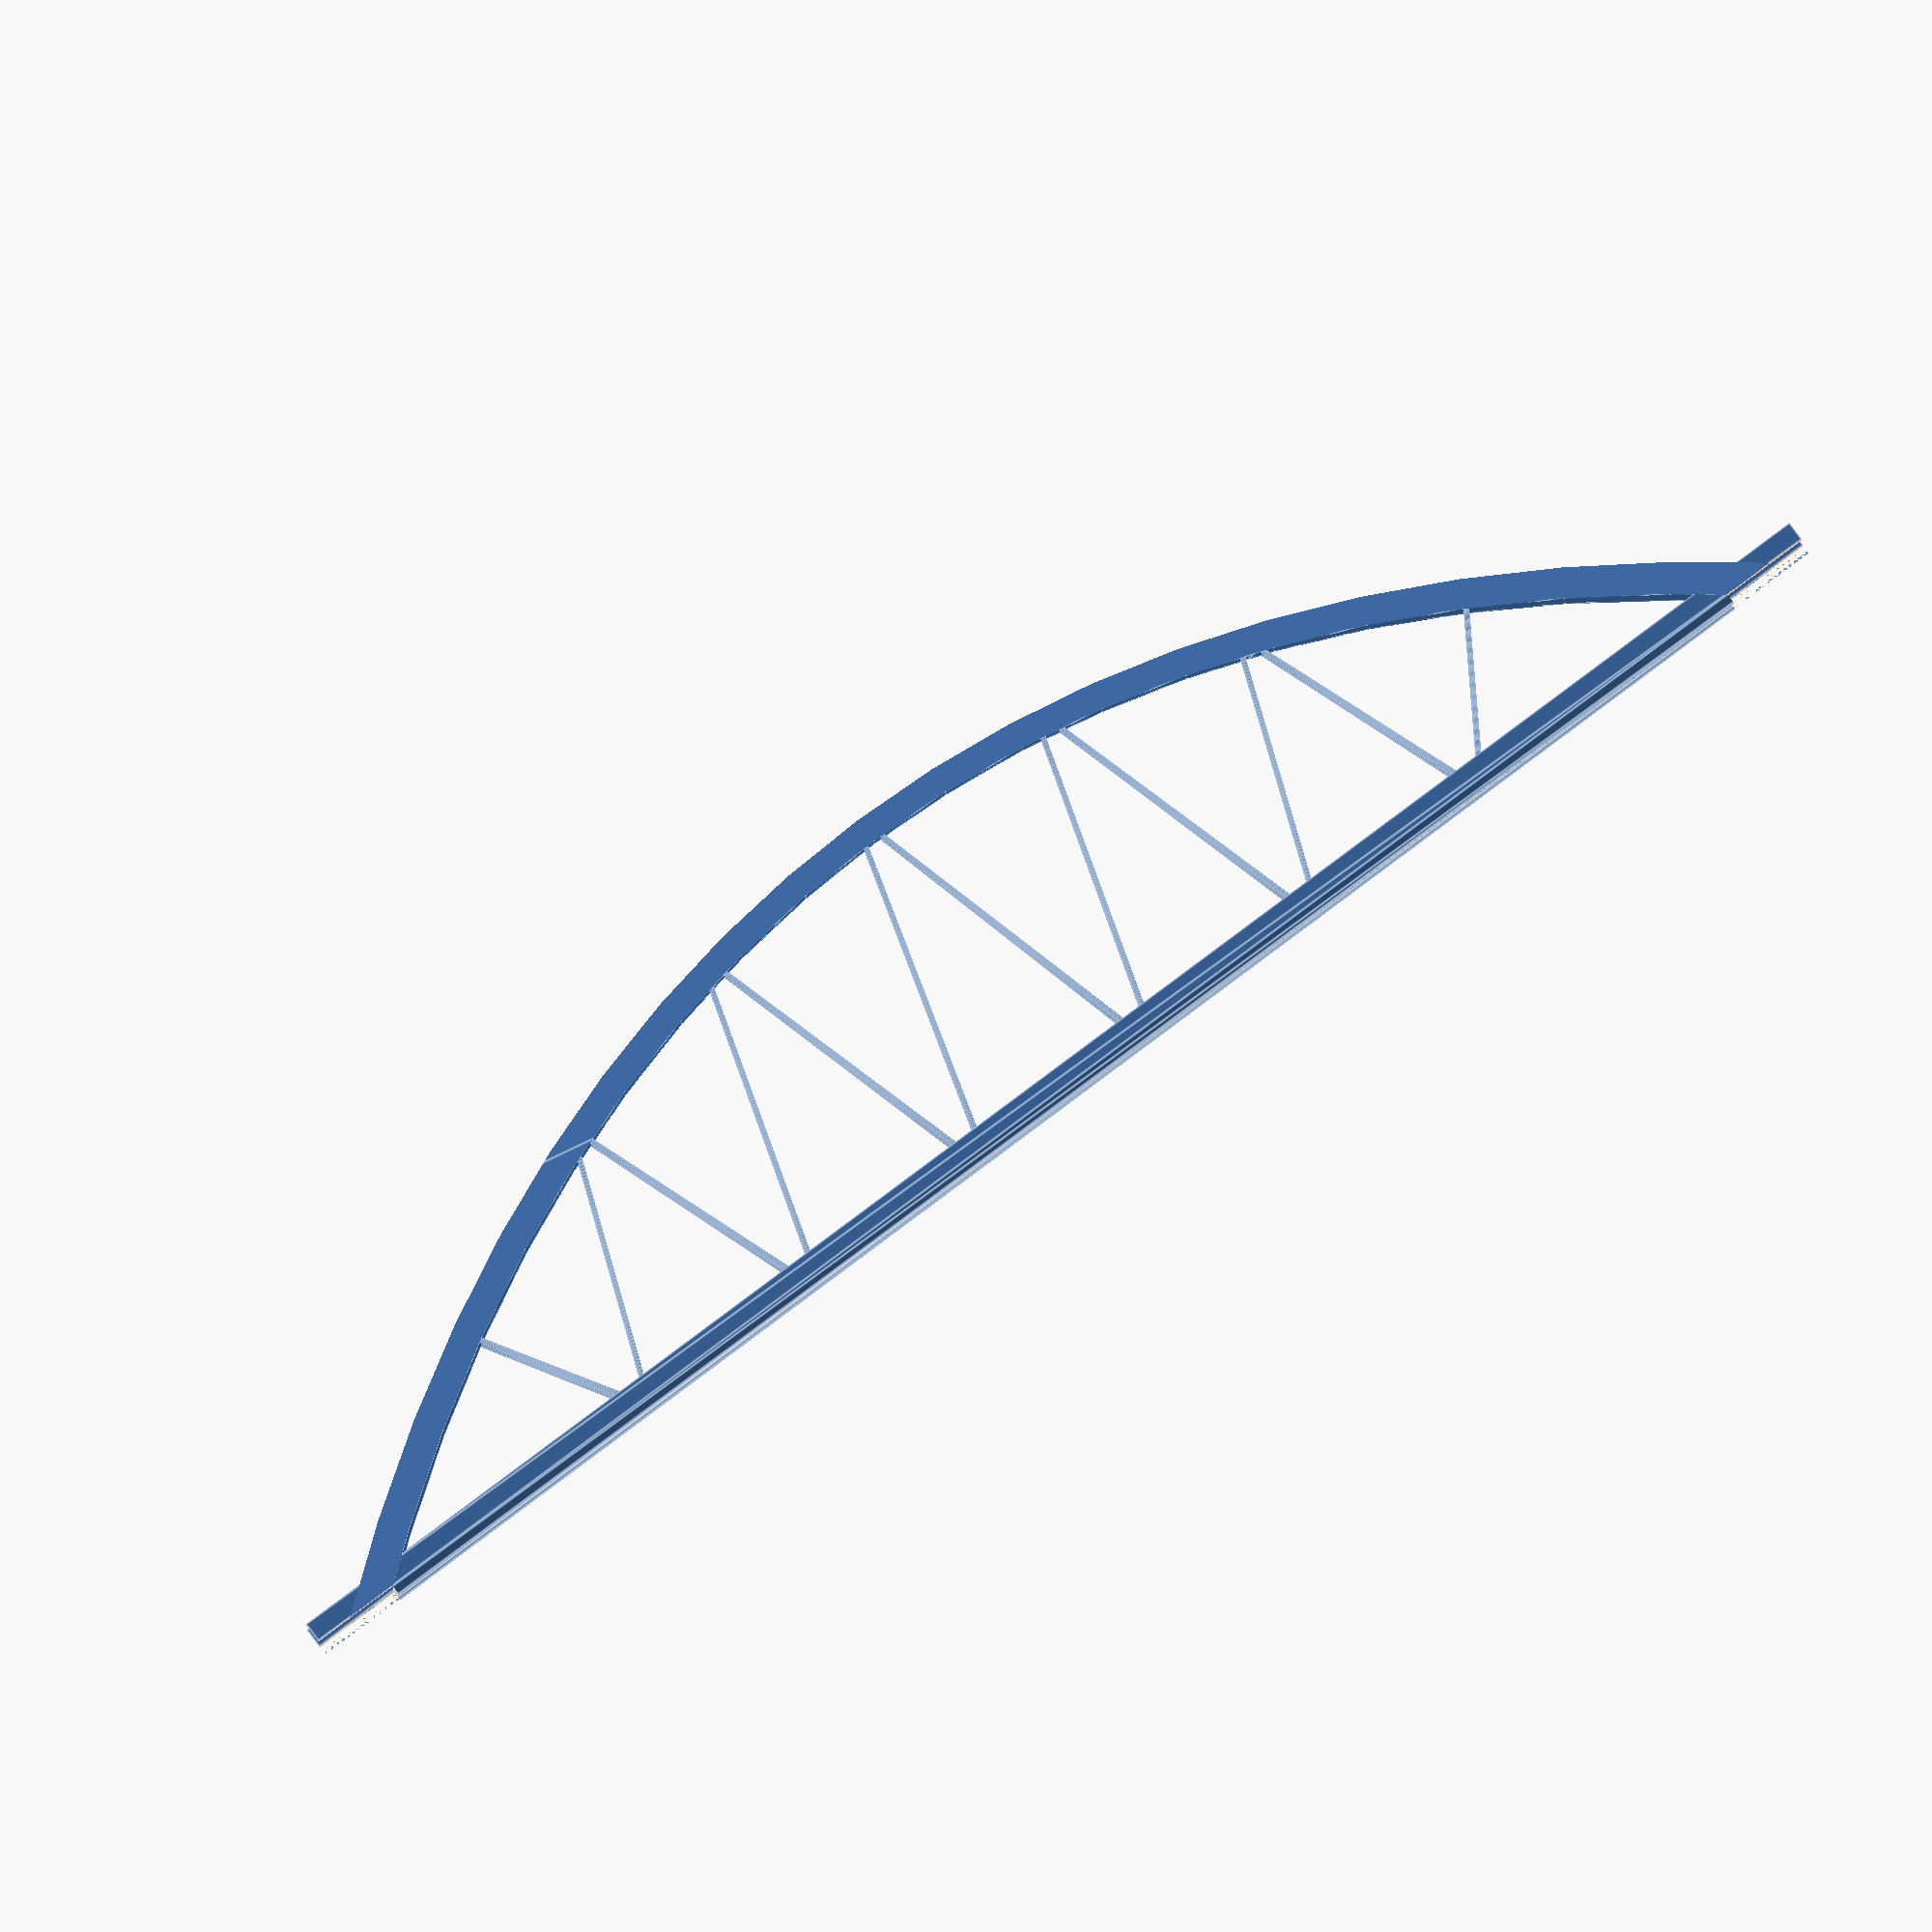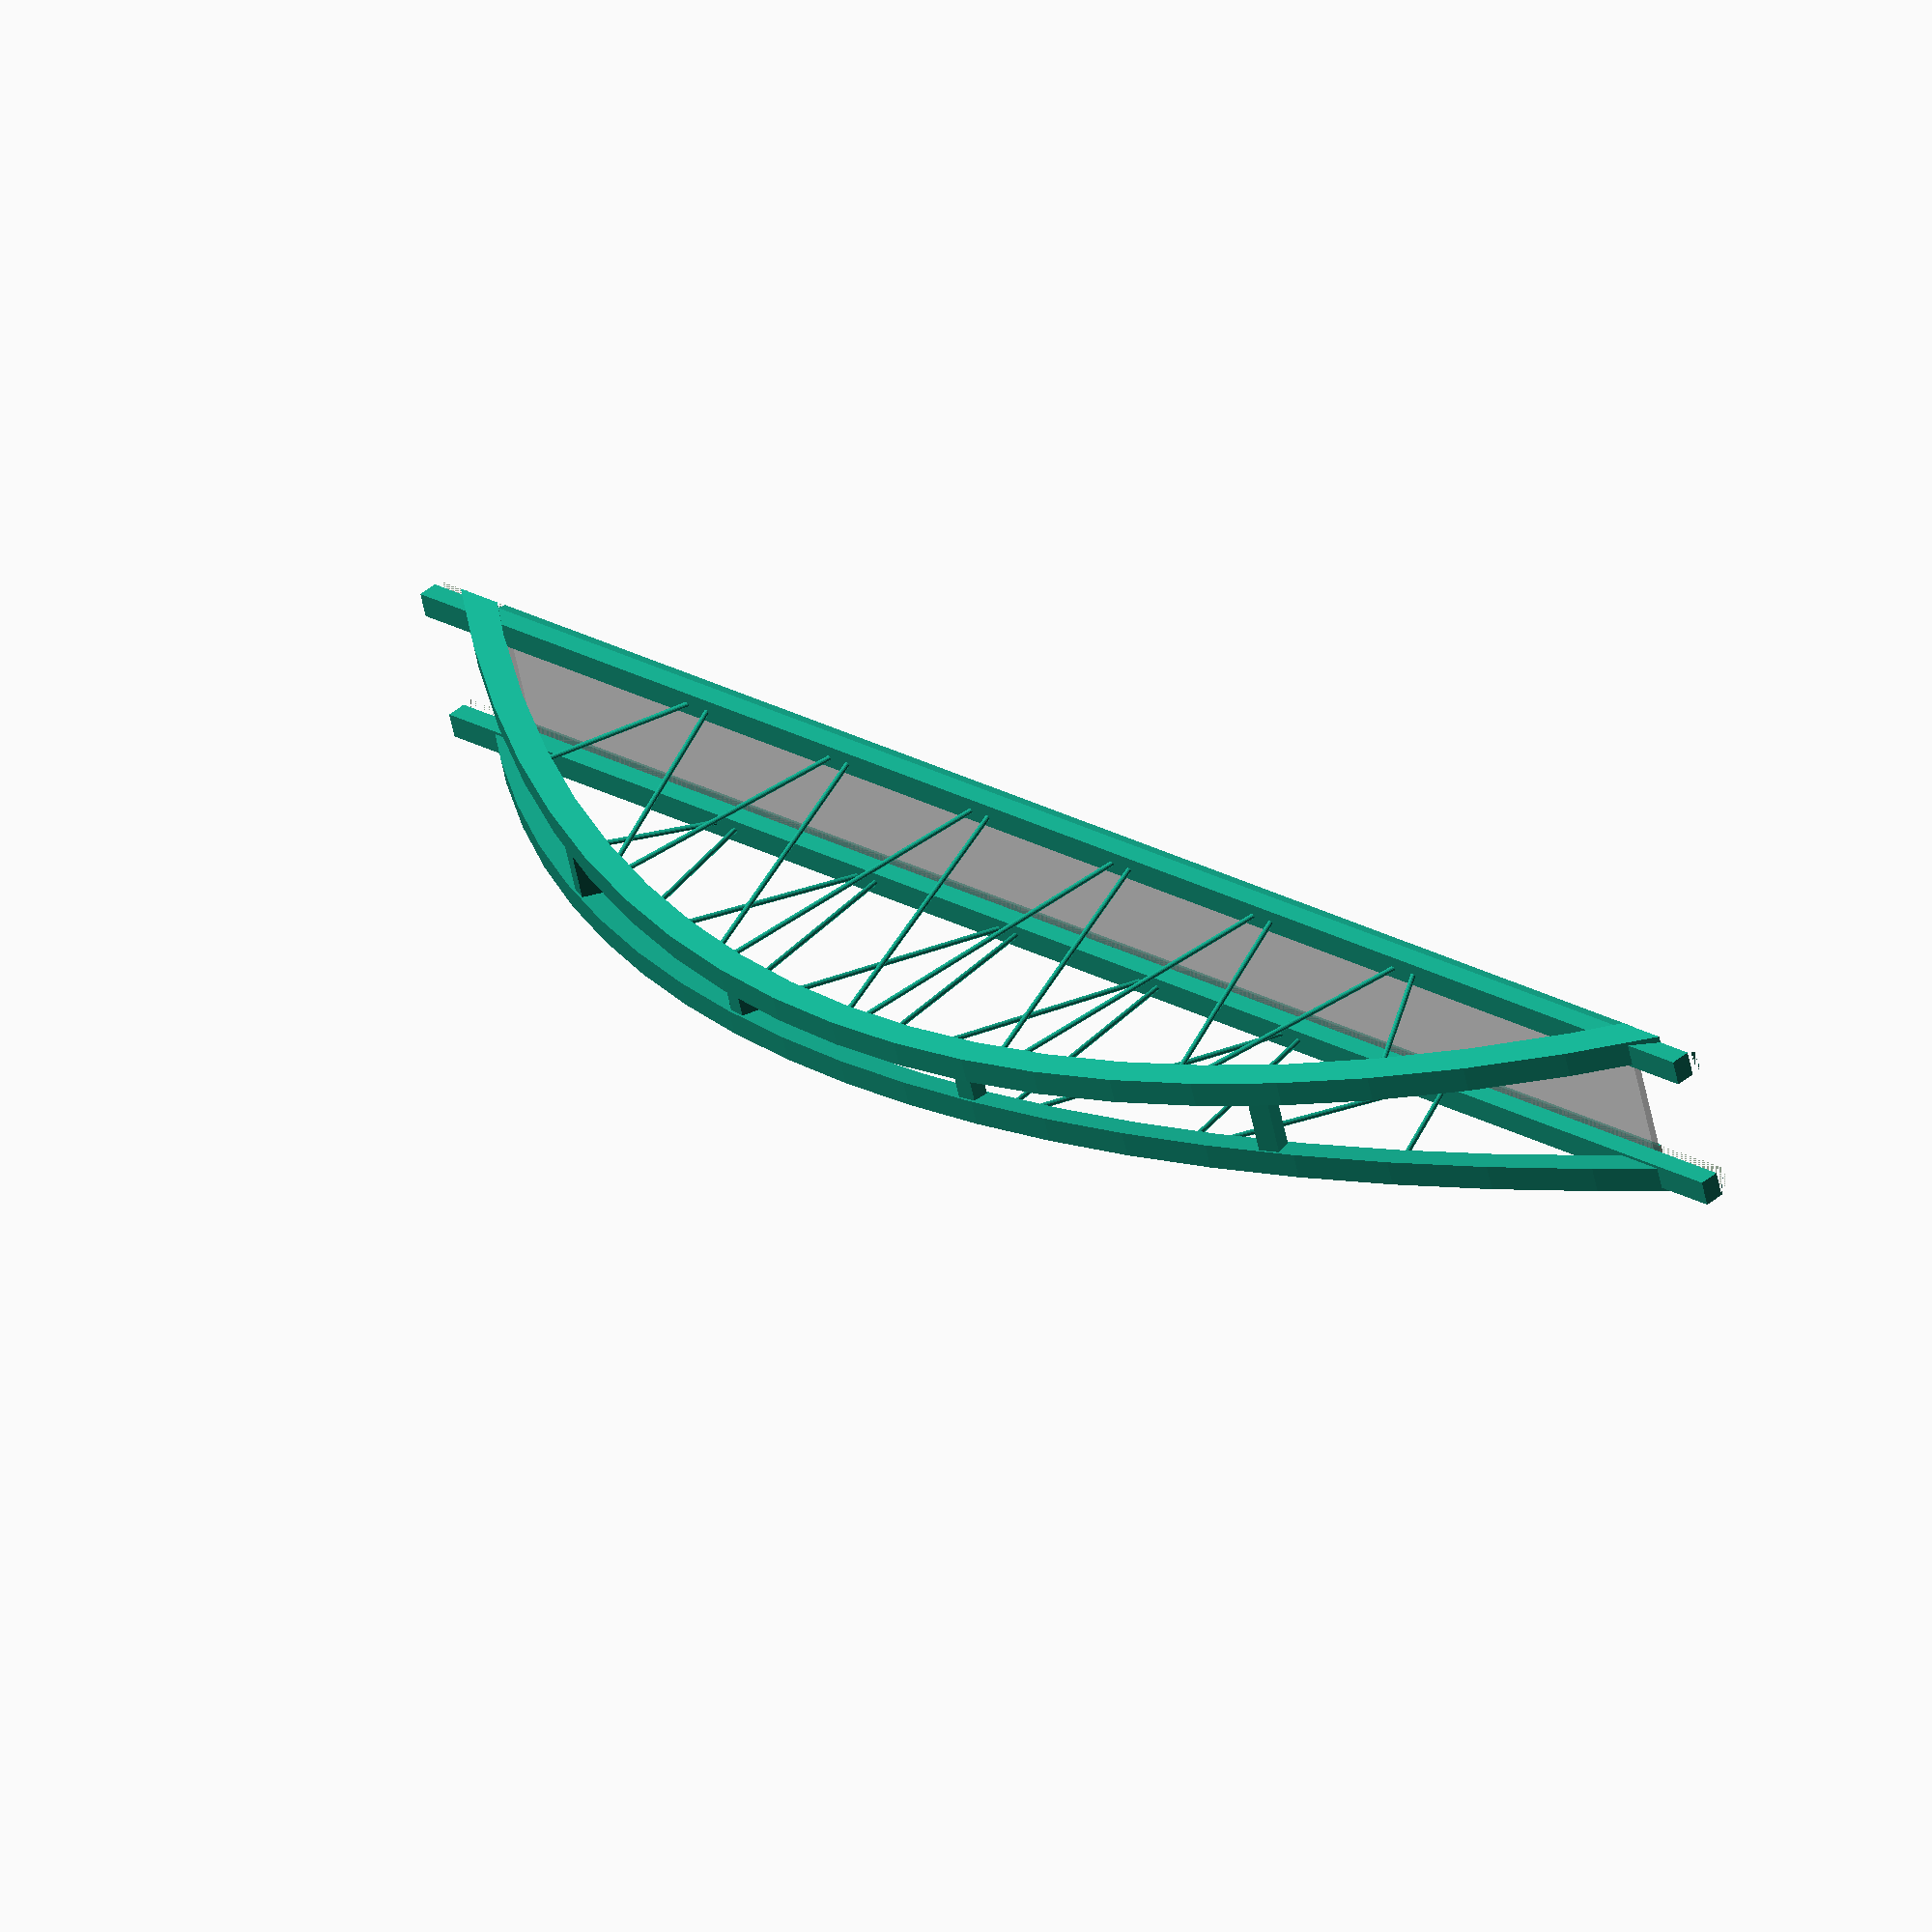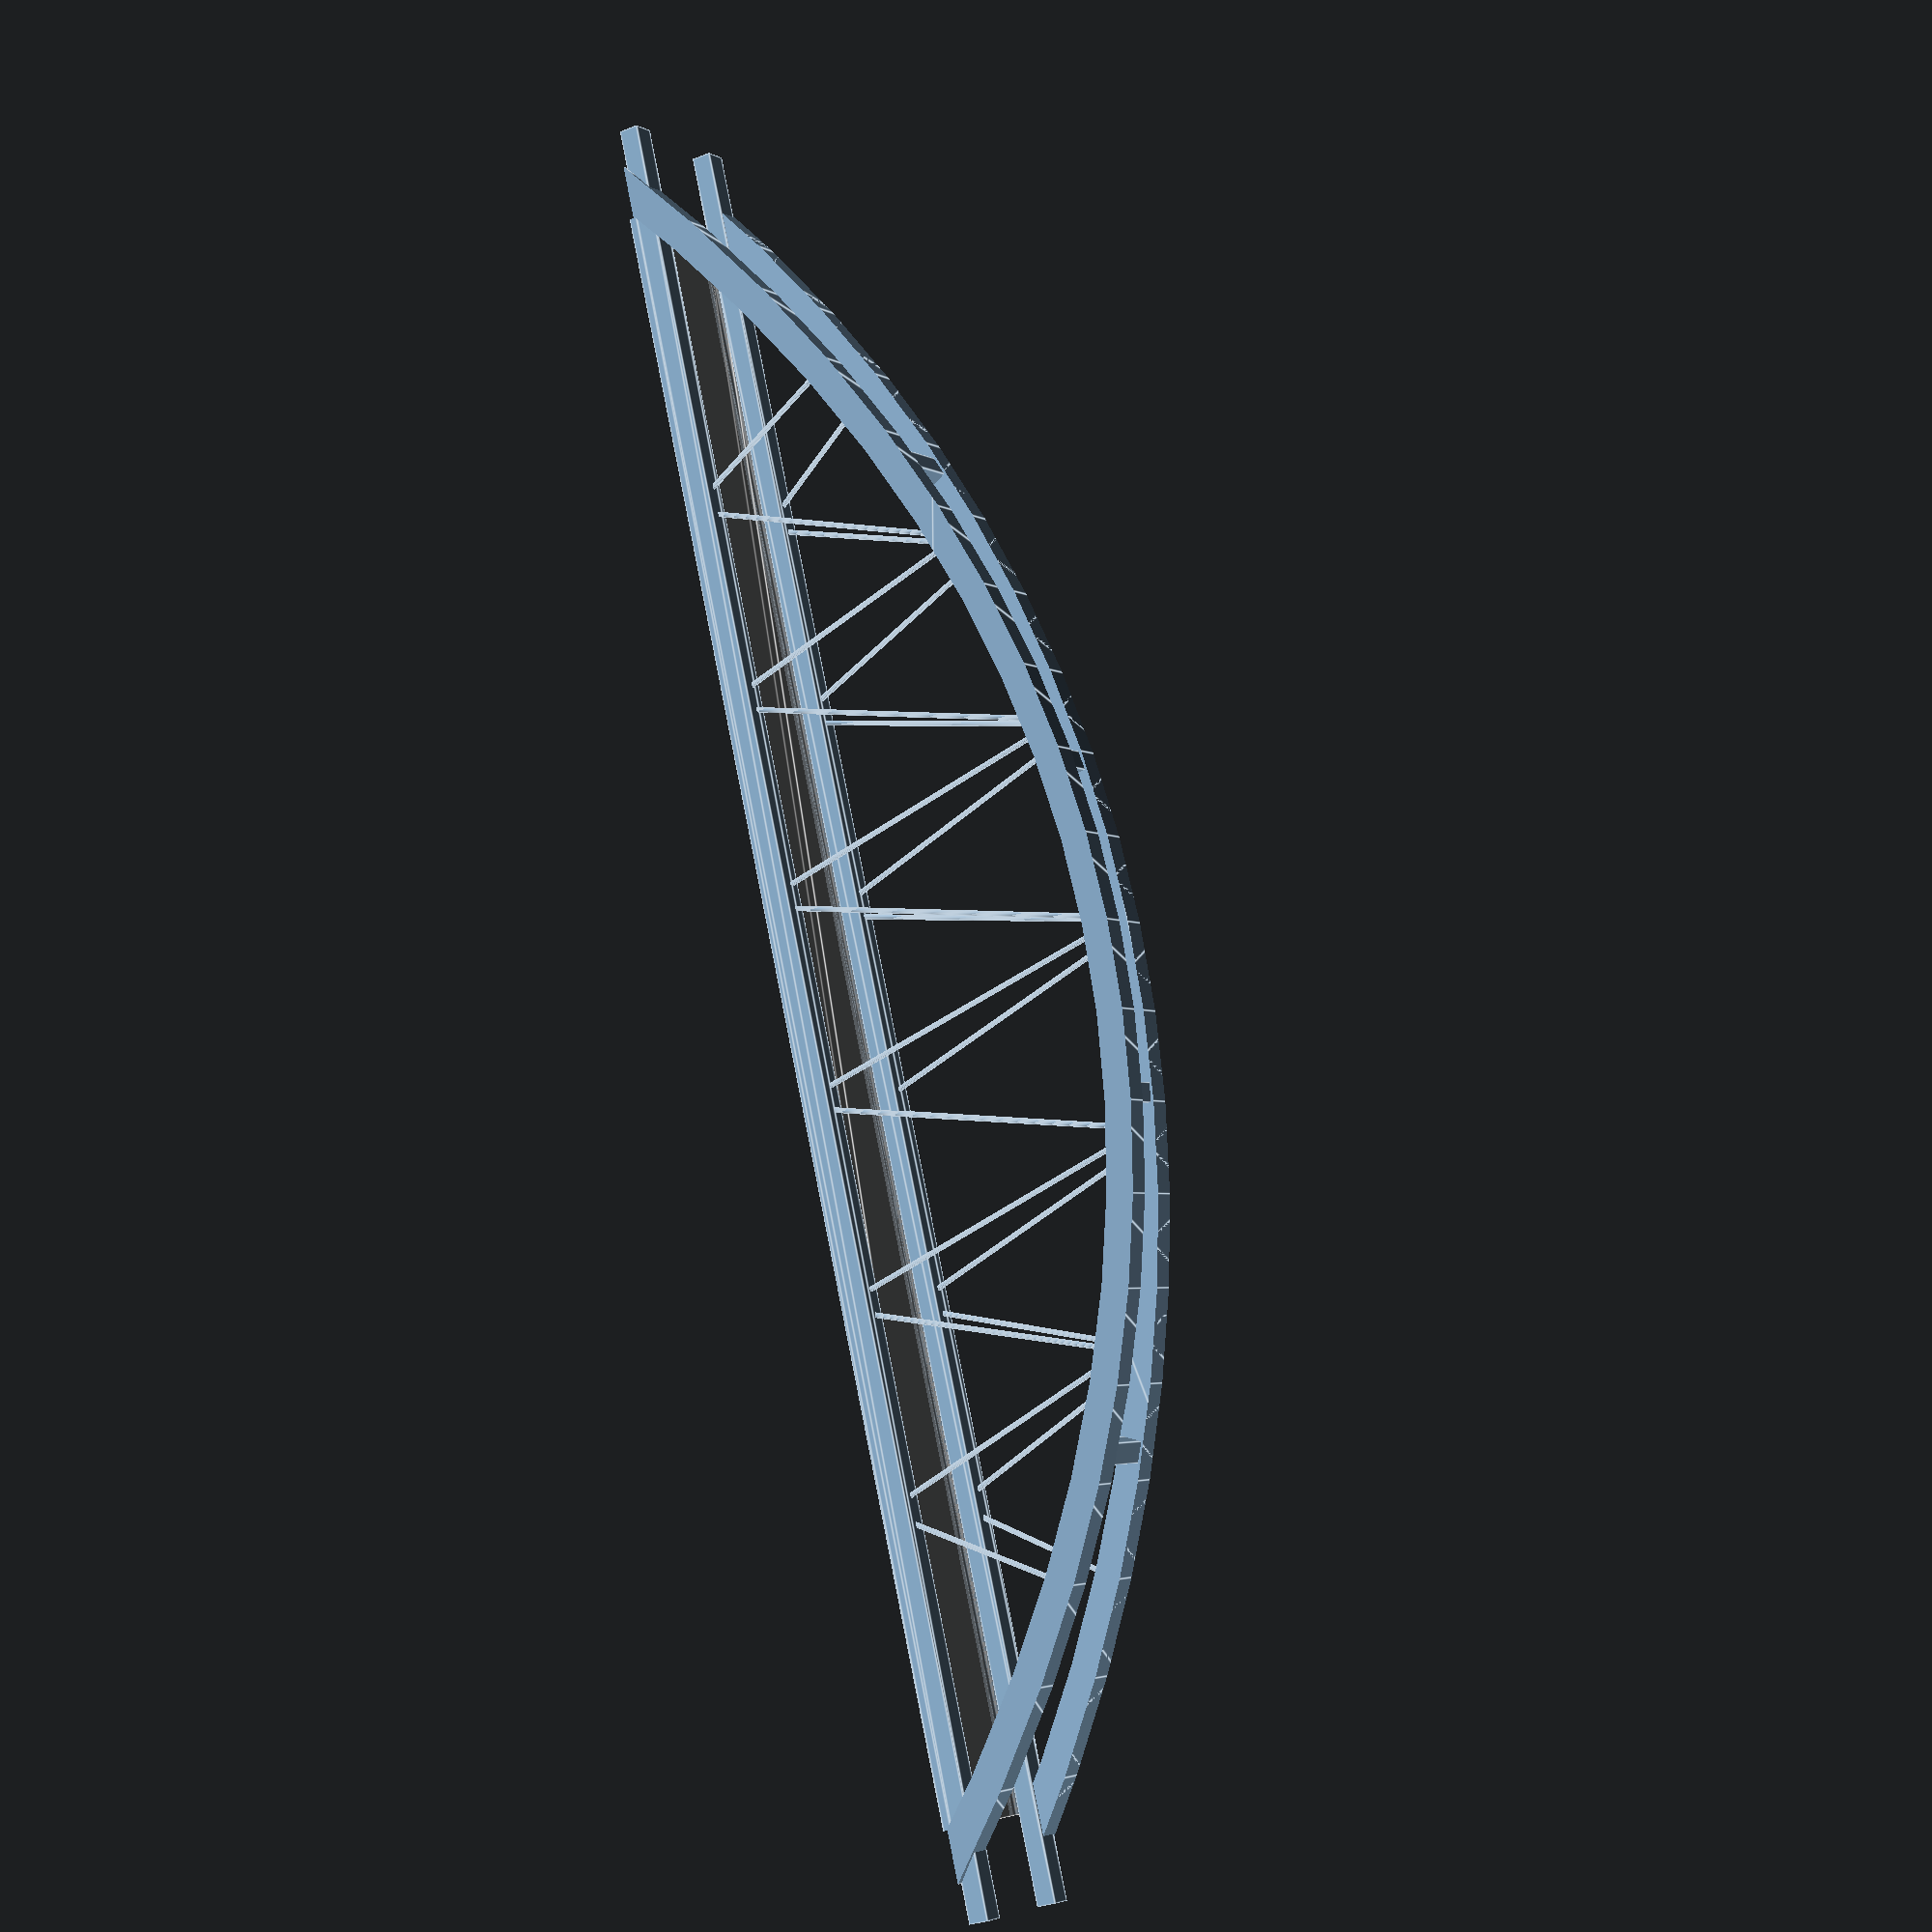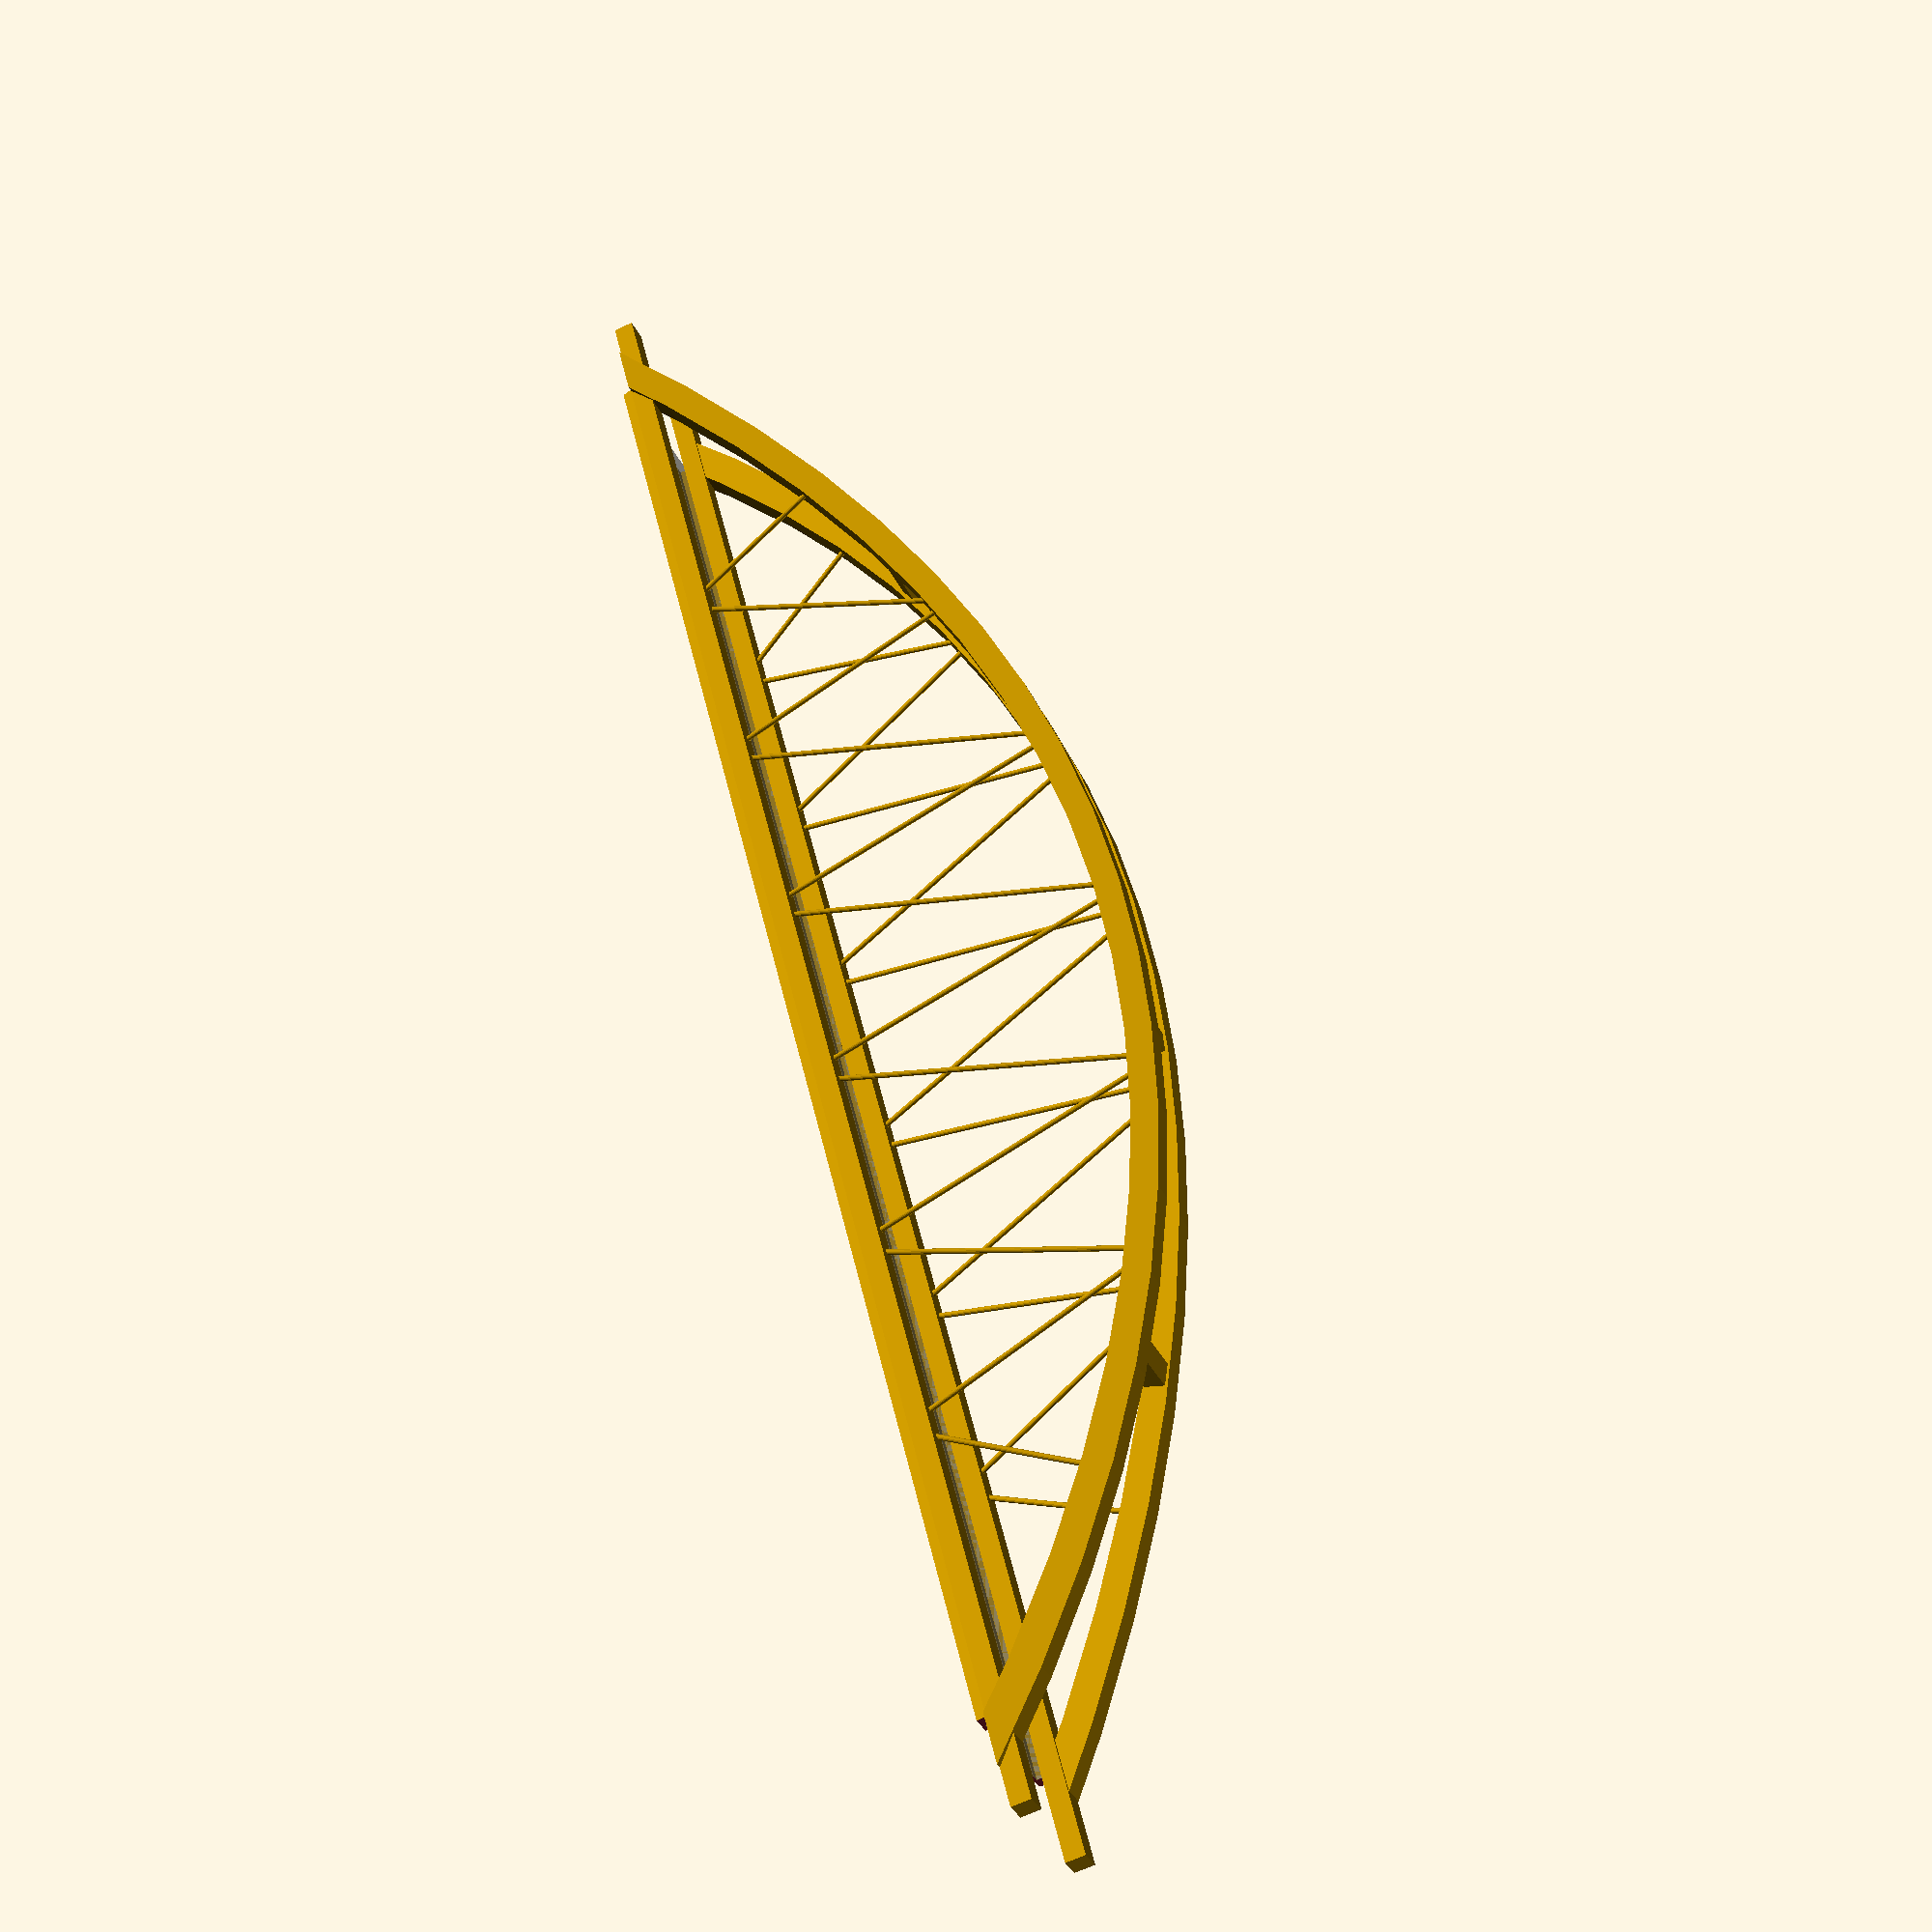
<openscad>
// Constants
X = 0;
Y = 1;
Z = 2;

VEC_X = [1,0,0];
VEC_Y = [0,1,0];
VEC_Z = [0,0,1];

E = 2.7182818284;

SCALE = 1/283.34;

// Util functions
function round_decimals(x, decimal = 4, base = 10) = (
    let(k = pow(base, ceil(ln(x) / ln(base)) - decimal))
    round(x / k) * k
);

// Units
function mm(x)     = x;
function cm(x)     = x * mm(10);
function m(x)      = x * mm(1000);
function nozzle(x) = x * mm(0.4);

function scaled(x)   = x * SCALE;
function unscaled(x) = x / SCALE;

function as_string1(x) = (
    (x < 100)
    ? str(x / mm(1), "mm")
    : (x < 1000)
    ? str(x / cm(1), "cm")
    : str(x / m(1), "m")
);
function as_string(x) = str(
    as_string1(round_decimals(x)),
    " (", as_string1(round_decimals(unscaled(x))), ")"
);

// Dimentions
bridge_length                = scaled(m(255));
bridge_width                 = scaled(m( 18));
bridge_arch_distance_bottom  = scaled(m( 20));
bridge_arch_distance_top     = scaled(m(  3));

bridge_arch_catenary_a       = 1.3866;
bridge_arch_width            = scaled(m(4));
bridge_arch_thickness_top    = scaled(m(4));
bridge_arch_thickness_bottom = scaled(m(5));

bridge_beam_locations        = [-3/5, -1/5, 1/5, 3/5];
bridge_beam_indent           = scaled(m(.5));

bridge_cross_beam_width      = scaled(m(4.0));
bridge_cross_beam_height     = scaled(m(4.7));

bridge_deck_thickness        = mm( 4.0);
bridge_deck_indent           = mm( 5.0);
bridge_deck_rim_thickness    = mm( 1.5);

bridge_cable_count           = 12;
bridge_cable_distance1       = bridge_length / 8;
bridge_cable_distance2       = scaled(m(3.0));
bridge_cable_diameter        = mm(3.0);

bridge_head_length           = cm(5);

// Catenary curve
function cosh(x)        = (pow(E, x) + pow(E, -x)) / 2;
function catenary(x, a) = a * cosh(x / a);

// Arch functions
function bridge_arch_point_1(i) = [
    i * bridge_length / 2,
    (catenary(1, bridge_arch_catenary_a) - catenary(i, bridge_arch_catenary_a)) * bridge_length / 2
];
function bridge_arch(i, offset = 0) = (
    let(angle = bridge_arch_angle(i) + 90)
    bridge_arch_point_1(i)
    + [offset * cos(angle), offset * sin(angle)]
);
function bridge_arch_angle(i) = (
    let(
        d = 0.001,
        p1 = bridge_arch_point_1(i - d),
        p2 = bridge_arch_point_1(i + d)
    )
    atan((p2[Y] - p1[Y]) / (p2[X] - p1[X]))
);
function bridge_arch_thickness(i) = (
    let (f = bridge_arch_point_1(i)[Y] / bridge_arch_point_1(0)[Y])
    bridge_arch_thickness_top * f
    + bridge_arch_thickness_bottom * (1 - f)
);

function bridge_arch_outer_point(i, offset = 0)  = bridge_arch(i, offset = bridge_arch_thickness(i) + offset);
function bridge_arch_center_point(i) = bridge_arch(i, offset = bridge_arch_thickness(i) / 2);
function bridge_arch_inner_point(i, offset = 0)  = bridge_arch(i, offset = -offset);

function bridge_arch_center_center_distance(i) = (
    let(j = bridge_arch_center_point(i)[Y] / bridge_arch_outer_point(0)[Y])
    bridge_arch_distance_top * j + bridge_arch_distance_bottom * (1 - j) + bridge_arch_width
);
function bridge_arch_inner_center_distance(i) = (
    let(j = bridge_arch_inner_point(i)[Y] / bridge_arch_outer_point(0)[Y])
    bridge_arch_distance_top * j + bridge_arch_distance_bottom * (1 - j) + bridge_arch_width
);


// Arch separator beam functions
bridge_beam_count     = len(bridge_beam_locations);
function arch_separator_beam_position(beam_nr) = (
    let(p = bridge_arch_center_point(bridge_beam_locations[beam_nr]))
    [p[X], 0, p[Y]]
);
function bridge_arch_separator_beam_angle(beam_nr) = (
    bridge_arch_angle(bridge_beam_locations[beam_nr])
);
function bridge_arch_separator_beam_diameter(beam_nr) = (
    bridge_arch_thickness(bridge_beam_locations[beam_nr]) - 2 * bridge_beam_indent
);
function bridge_arch_separator_beam_length(beam_nr) = (
    bridge_arch_center_center_distance(bridge_beam_locations[beam_nr])
);

// Cable functions
function cable_bottom_position(cable_nr) = [
    -bridge_cable_distance1 * (bridge_cable_count - 2) / 4 +
    bridge_cable_distance1 * floor (cable_nr / 2) + 
    bridge_cable_distance2 * (((cable_nr % 2) == 0) ? -.5 : .5),
    (bridge_width + bridge_cross_beam_width) / 2,
    bridge_cross_beam_top / 2
];
function cable_top_position(cable_nr) = (
    let(
        ix = -bridge_cable_distance1 * (bridge_cable_count - 2) / 4 +
            bridge_cable_distance1 * floor (cable_nr / 2) + 
            (bridge_cable_distance1 - bridge_cable_distance2) * (((cable_nr % 2) == 0) ? -.5 : .5),
        i  = 2 * ix / bridge_length,
        xz = bridge_arch_inner_point(i)
        
    ) [
        xz[0],
        bridge_arch_inner_center_distance(i) / 2,
        xz[1]
    ]
);
function cable_length(cable_nr) = (
    norm(cable_top_position(cable_nr) - cable_bottom_position(cable_nr))
);
function cable_bottom_angle_vec_y(cable_nr) = (
    let(
        p1 = cable_bottom_position(cable_nr),
        p2 = cable_top_position(cable_nr),
        pd = p1 - p2
    )
    -asin(pd[X] / cable_length(cable_nr))
);
function cable_bottom_angle_vec_x(cable_nr) = (
    let(
        p1 = cable_bottom_position(cable_nr),
        p2 = cable_top_position(cable_nr),
        pd = p1 - p2
    )
    -atan(pd[Y] / pd[Z]) 
); 
function cable_top_angle_vec_y(cable_nr) = (cable_bottom_angle_vec_y(cable_nr) - 180);
function cable_top_angle_vec_x(cable_nr) = (cable_bottom_angle_vec_x(cable_nr));

module cable_bottom_transpose(cable_nr) {
    translate(cable_bottom_position(cable_nr)) {
        rotate(cable_bottom_angle_vec_x(cable_nr), VEC_X) {
            rotate(cable_bottom_angle_vec_y(cable_nr), VEC_Y) {
                children();
            }
        }
    }
}
module cable_top_transpose(cable_nr) {
    translate(cable_top_position(cable_nr)) {
        rotate(cable_top_angle_vec_x(cable_nr), VEC_X) {
            rotate(cable_top_angle_vec_y(cable_nr), VEC_Y) {
                children();
            }
        }
    }
}

// Derived
bridge_height          = bridge_arch_outer_point(i = 0)[Y];
bridge_bounding_width  = bridge_arch_distance_bottom  + 2 * bridge_arch_width;
bridge_bounding_length = bridge_length + 2 * bridge_head_length;
bridge_arch_overhang   = (bridge_arch_distance_bottom - bridge_arch_distance_top) / 2;
bridge_arch_angle      = atan(bridge_height / bridge_arch_overhang);
bridge_cross_beam_bottom = -bridge_deck_thickness - bridge_deck_rim_thickness;
bridge_cross_beam_top = bridge_cross_beam_height -bridge_deck_thickness - bridge_deck_rim_thickness;

// Construct
hide_bridge = false;
if (!hide_bridge) {
    Report();
    Arches();
    ArchSeparatorBeams();
    CrossBeams();
    Cables();
    %Deck();
}

module Report() {
    function calc_cable_stats(cable_nr = 0) = (
        let(
            length = cable_length(cable_nr)
        ) (cable_nr < bridge_cable_count - 1) ? (
            let(
                cable_stats = calc_cable_stats(cable_nr + 1)
            )[
                min(length, cable_stats[0]),
                max(length, cable_stats[1]),
                length + cable_stats[2]
            ]
        ) : [
            length, // min
            length, // max
            length, // sum
        ]
    );
    cable_stats = calc_cable_stats();
    
    echo("---------------------------------------------");
    echo(str("Scale:            1/", round_decimals(1 / SCALE)));
    echo(str("Bridge length:    ", as_string(bridge_length)));
    echo(str("Bridge height:    ", as_string(bridge_height)));
    echo(str("Arch angle:       ", round_decimals(bridge_arch_angle), "°"));
    echo(str("Cable diameter:   ", as_string(bridge_cable_diameter)));
    echo(str("Shortest cable:   ", as_string(cable_stats[0])));
    echo(str("Longest cable:    ", as_string(cable_stats[1])));
    echo(str("Total cable:      ", as_string(cable_stats[2] * 2)));
    echo(str("Bounding length:  ", as_string(bridge_bounding_length)));
    echo(str("Bounding width:   ", as_string(bridge_bounding_width)));
    echo("---------------------------------------------");
}

module Arches() {
    mirror_copy(VEC_Y) {
        Arch();
    }
}

module Arch(
    offset_xz = 0, offset_y = 0
) {
    intersection() {
        rotate(90, VEC_X) {
            linear_extrude(
                bridge_bounding_width * 1.1, center = true, convexity = 2
            ) {
                ArchSideView();
            }
        }
        rotate(90, VEC_Y) rotate(90) {
            linear_extrude(
                bridge_bounding_length,
                center = true,
                convexity = 2
            ) {
                ArchFrontView();
            }
        }
    }
    
    module ArchFrontView() {
        length = norm([bridge_height, bridge_arch_overhang]);
    
        mirror(VEC_X) {
            translate([-bridge_arch_distance_bottom / 2, 0]) {
                rotate(bridge_arch_angle) {
                    translate([-bridge_arch_width, -offset_y]) {
                        square([length + bridge_arch_width, bridge_arch_width + 2 * offset_y]);
                    }
                }
            }
        }
    }

    module ArchSideView() {
        f = 1.05;
        g = bridge_arch_outer_point(f)[X];
        step = $preview ? 0.1 : 0.001;
        points = concat(
            [for(i = [-1.0 : step : 1.0]) bridge_arch_outer_point(i * f, offset = offset_xz)],
            [for(i = [ 1.0 :-step :-1.0]) bridge_arch_inner_point(i * f, offset = offset_xz)]
        );
        intersection() {
            polygon(points);
            translate([-g, -offset_xz]) square([2 * g, bridge_height + 2 * offset_xz]);
        }
    }
}

module ArchSeparatorBeams() {
    for (i = [0:bridge_beam_count-1]) {
        ArchSeparatorBeam(i);
    }
    module ArchSeparatorBeam(beam_nr) {
        translate(arch_separator_beam_position(beam_nr)) {
            rotate(-bridge_arch_separator_beam_angle(beam_nr), VEC_Y) {
                d = bridge_arch_separator_beam_diameter(beam_nr);
                l = bridge_arch_separator_beam_length(beam_nr);
                cube([d, l, d], true);
            }
        }
    }
}

module CrossBeams() {
    mirror_copy(VEC_Y) CrossBeam();
}
module CrossBeam() {
    translate([0, bridge_width / 2]) {
        difference() {
            rotate(90, VEC_Y)rotate(90) {
                linear_extrude(bridge_bounding_length, center=true, convexity = 3) {
                    CrossBeamProfile();
                }
            }
            mirror_copy(VEC_X) Head();
        }
    }
    
    module Head() {
        bias = 0.01;
        mirror(VEC_Z) linear_extrude(bridge_deck_thickness + bridge_deck_rim_thickness + bias)
        translate([bridge_length / 2, -bridge_deck_indent + bridge_deck_indent - bias]) {
            square([
                bridge_head_length + bias,
                bridge_cross_beam_width + bridge_deck_indent]);
        }
    }
}

module CrossBeamProfile() {
    polygon([
        [0, bridge_cross_beam_bottom],
        [0, -bridge_deck_thickness],
        [bridge_deck_indent, -bridge_deck_thickness],
        [bridge_deck_indent, 0],
        [0, 0],
        [0, bridge_cross_beam_top],
        [bridge_cross_beam_width, bridge_cross_beam_top],
        [bridge_cross_beam_width, 0],
        [bridge_cross_beam_width * 9/10, bridge_cross_beam_bottom],
    ]);
}

module Cables() {
    mirror_copy(VEC_Y) {
        for(cable_nr = [0:bridge_cable_count-1]) {
            cable_bottom_transpose(cable_nr) {
                Cable(cable_length(cable_nr));
            }
        }
    }
    module Cable(length) {
        translate([0, 0, -bridge_cable_diameter]) {
            cylinder(d = bridge_cable_diameter, h = length + 2 * bridge_cable_diameter, $fn = 16);
        }
    }
}

module Deck() {
    mirror(VEC_Z) linear_extrude(bridge_deck_thickness) {
        square([
            bridge_length,
            bridge_width + 2 * bridge_deck_indent
        ], center = true);
    }
}
// Utility

module mirror_copy(vec) {
    children();
    mirror(vec) children();
}

</openscad>
<views>
elev=272.7 azim=180.6 roll=143.4 proj=o view=edges
elev=317.1 azim=343.5 roll=45.0 proj=o view=solid
elev=208.9 azim=247.6 roll=239.3 proj=p view=edges
elev=247.4 azim=56.8 roll=245.1 proj=p view=solid
</views>
